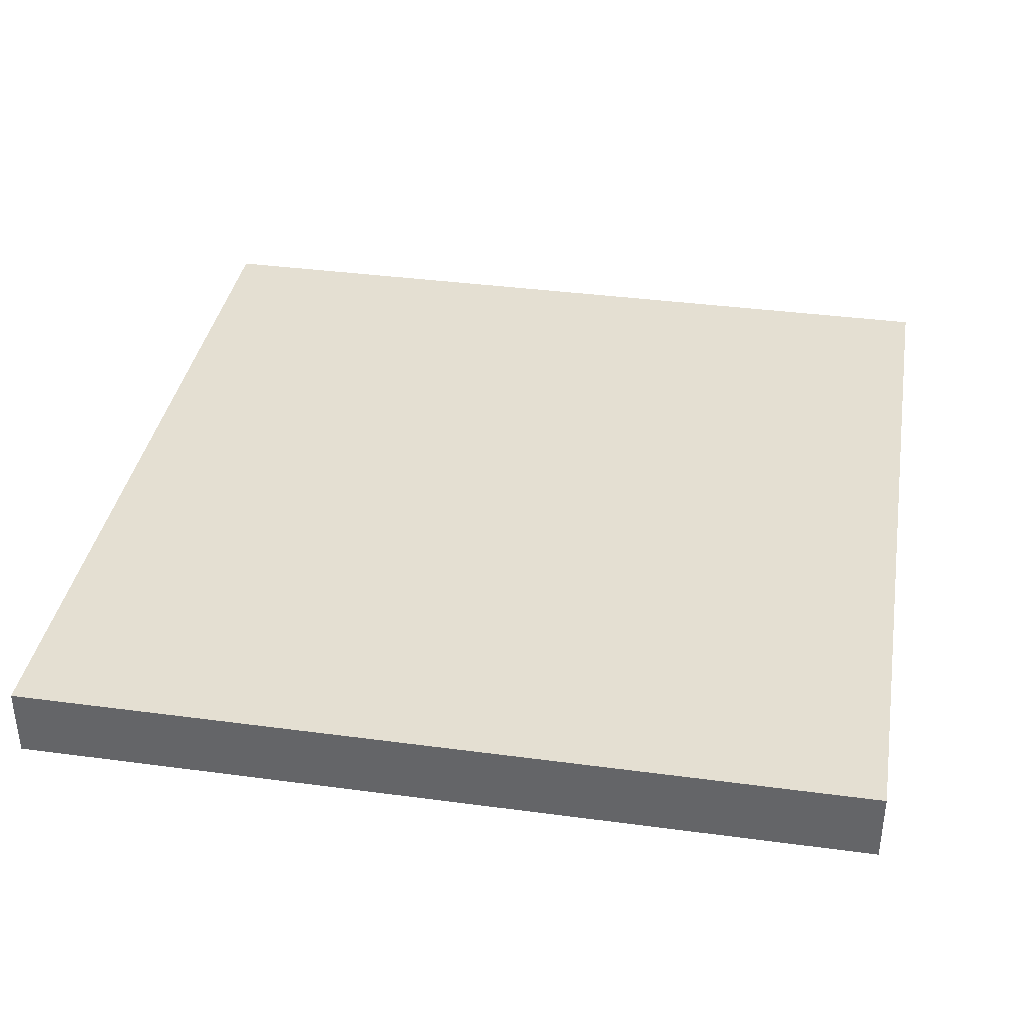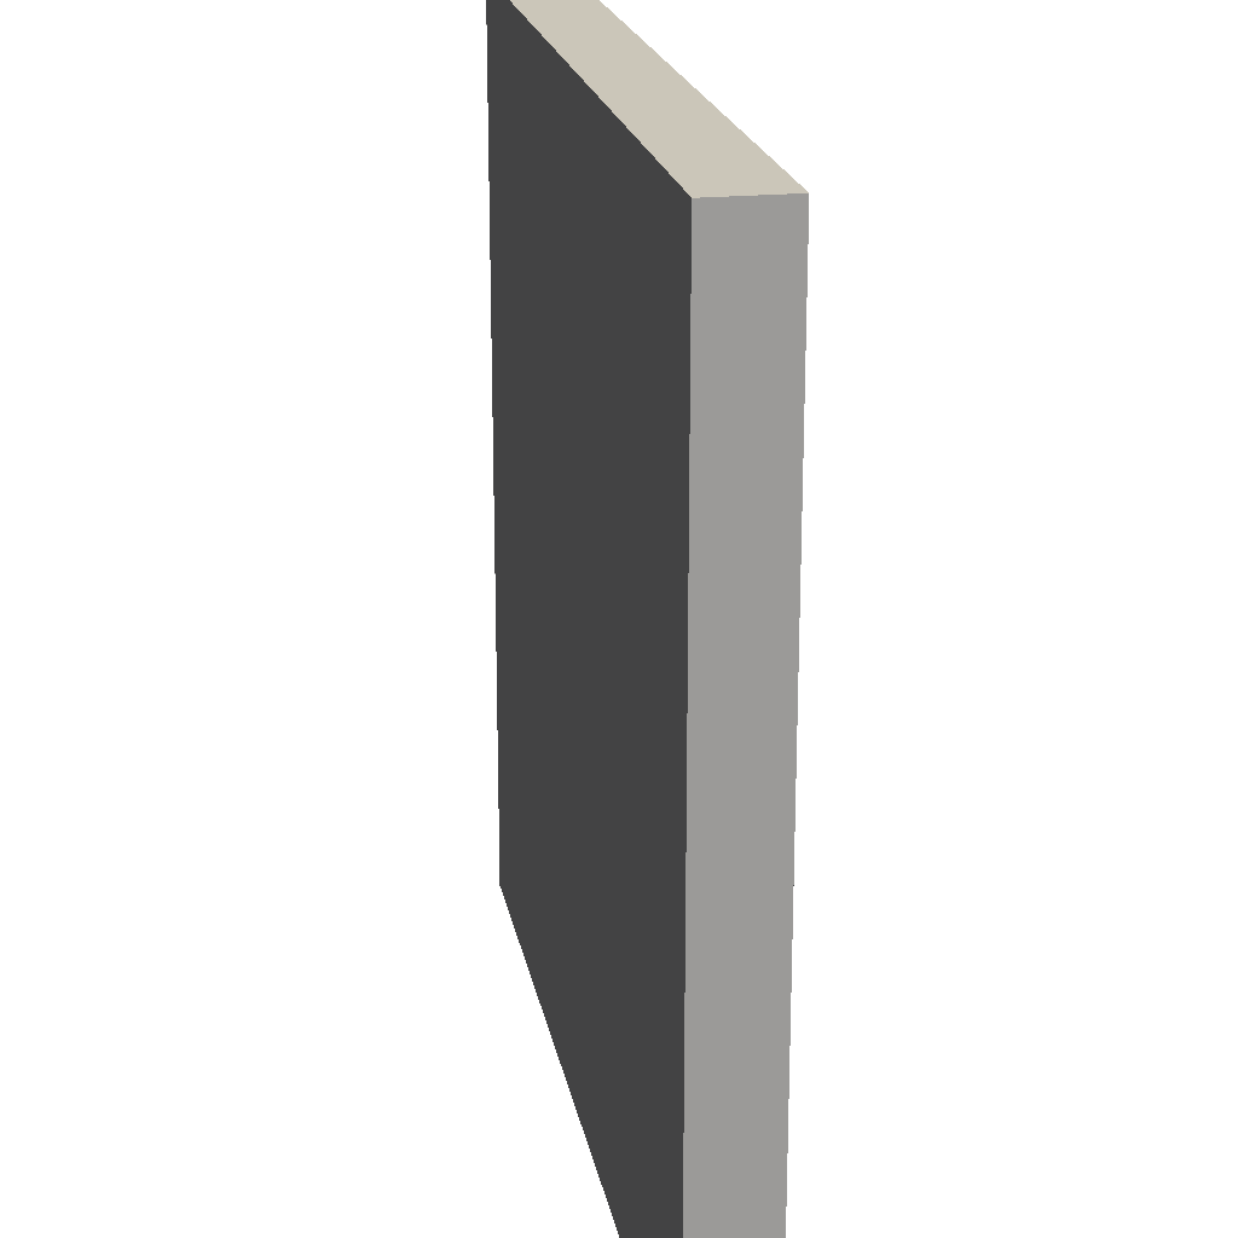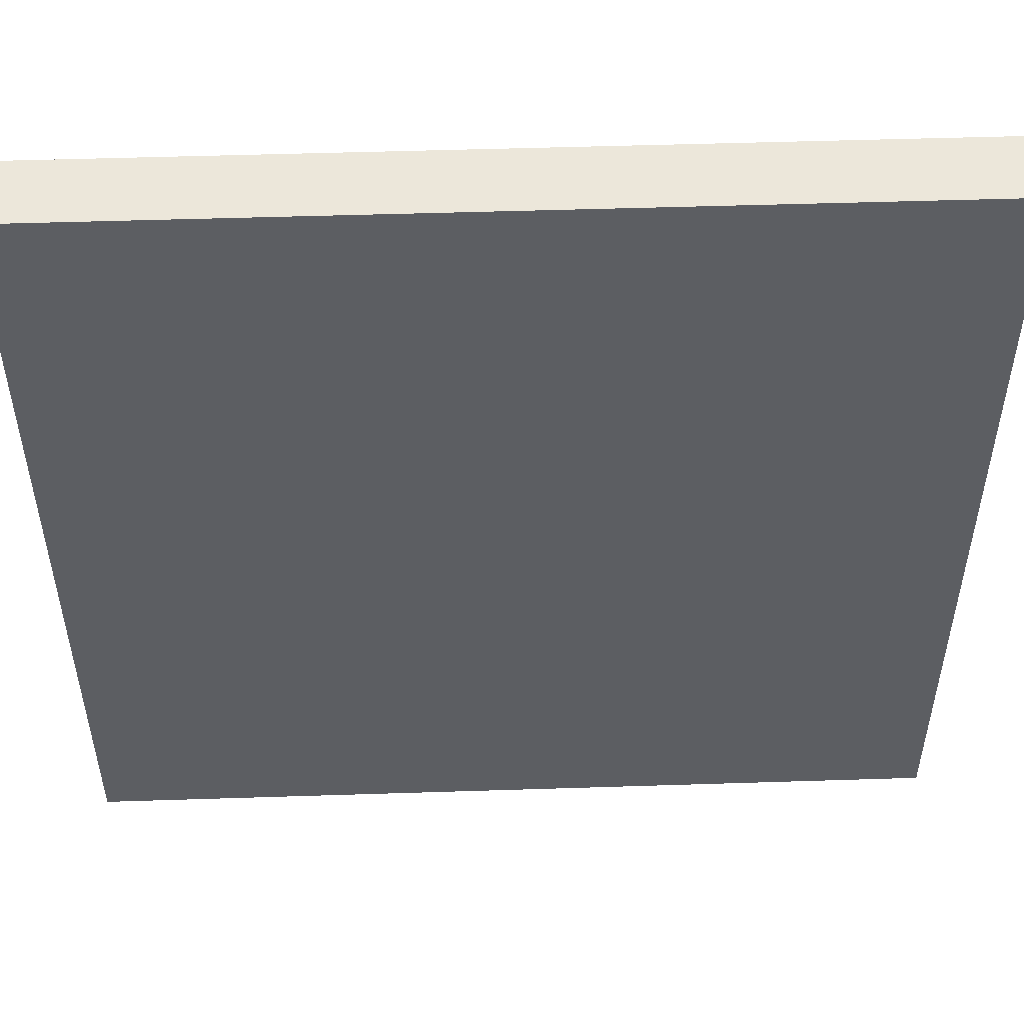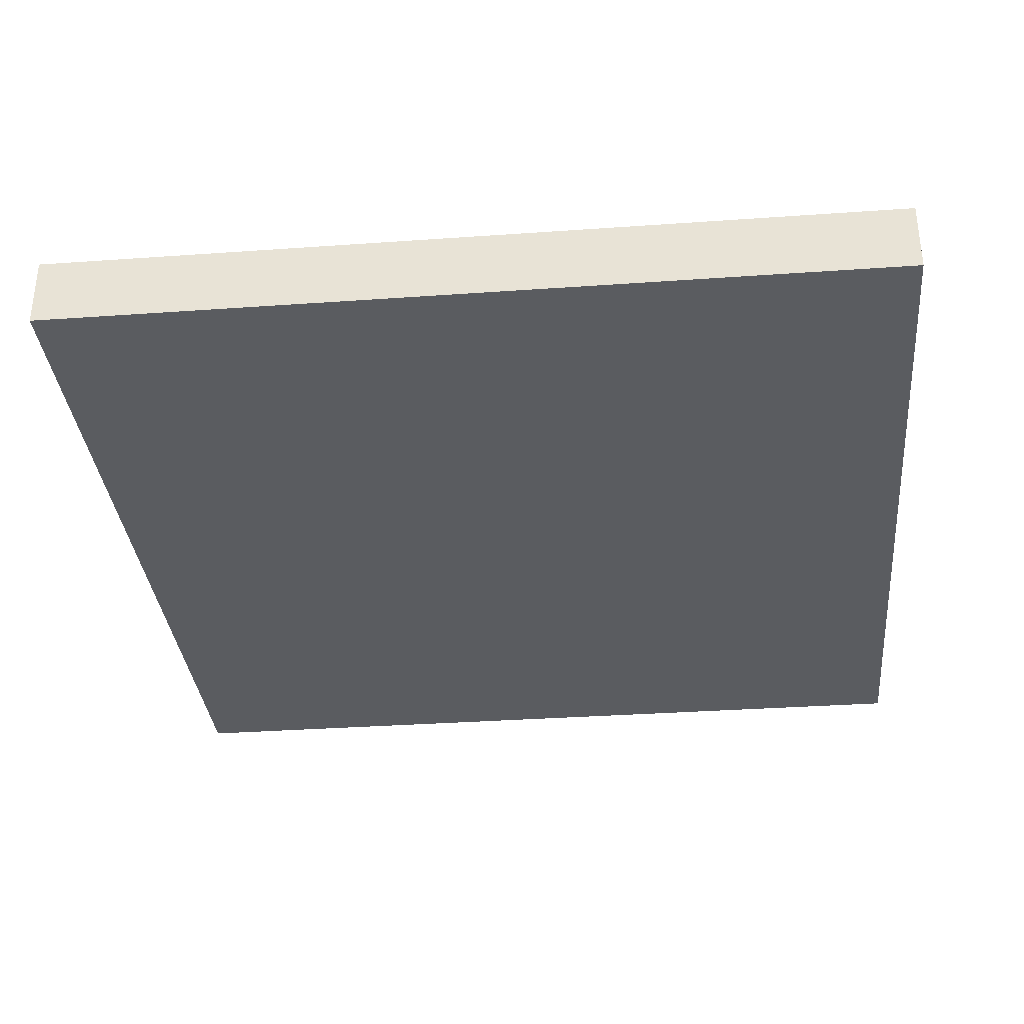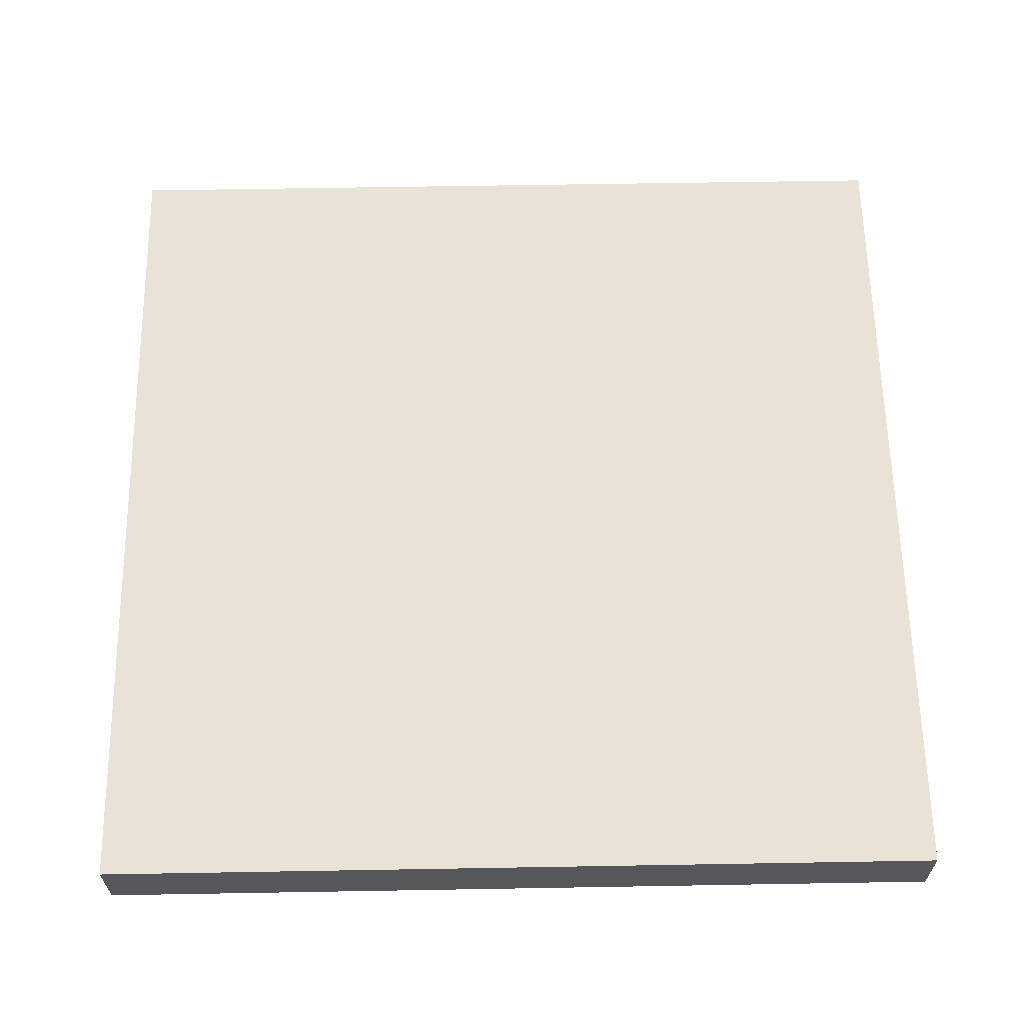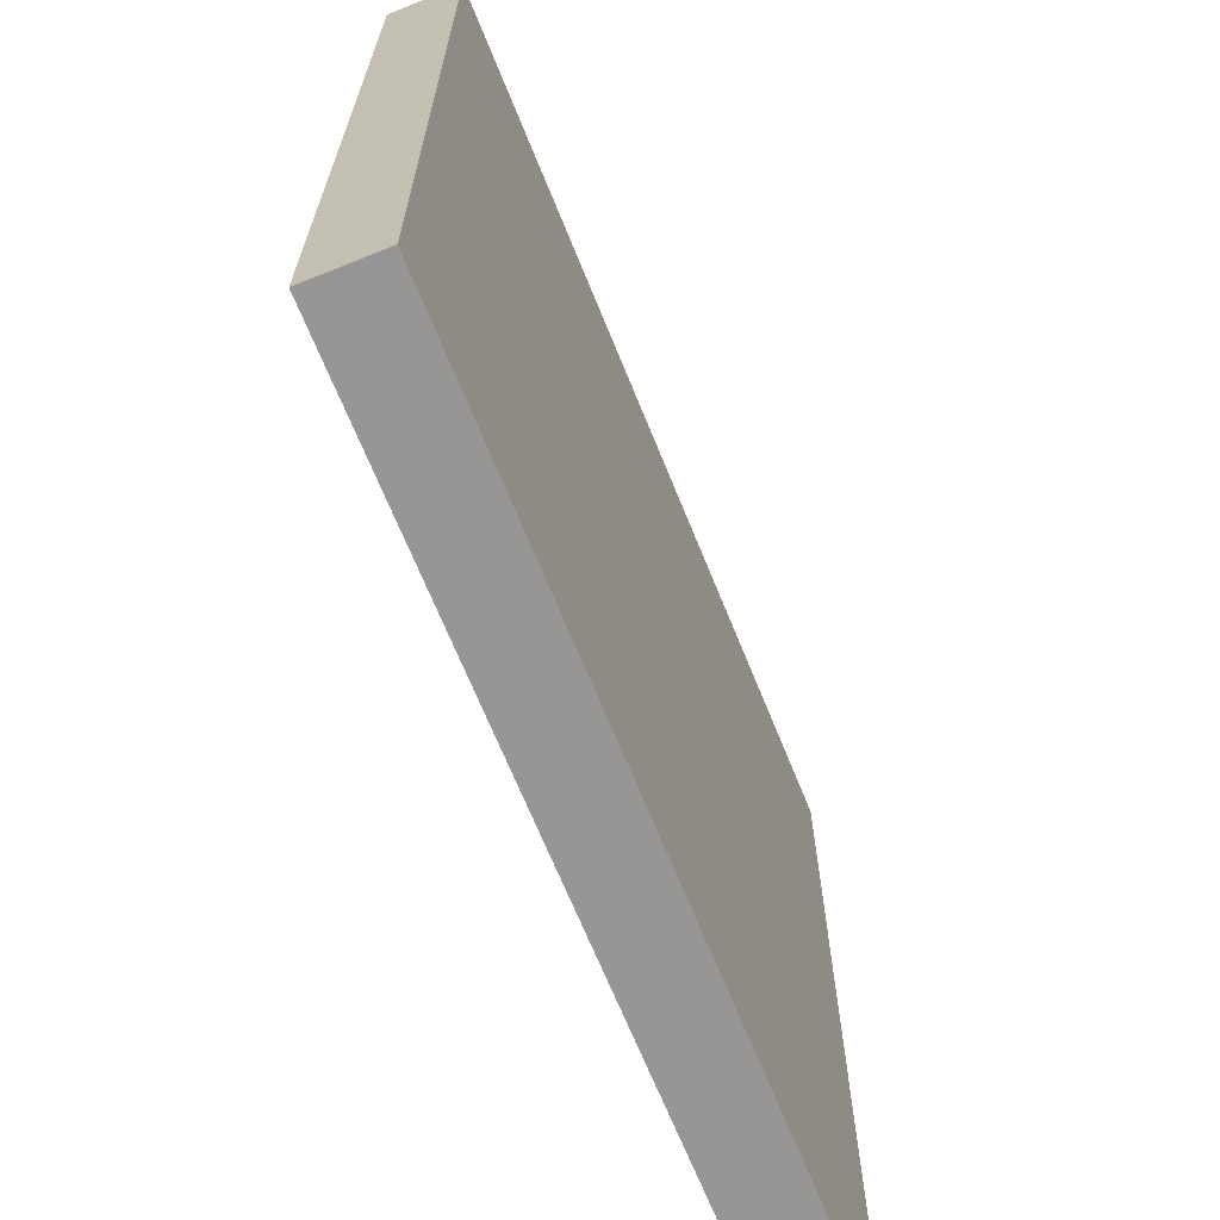
<metadata>
{"format":"obj","ext":"obj","renderer":"f3d","projection":"perspective","resolution":1024,"background":"white","views":[{"elev":37.0,"azim":99.8,"up":"+Z"},{"elev":20.8,"azim":-100.5,"up":"+Y"},{"elev":51.6,"azim":-2.0,"up":"+Y"},{"elev":-33.9,"azim":95.5,"up":"+Z"},{"elev":62.5,"azim":-1.0,"up":"+Z"},{"elev":-67.9,"azim":112.0,"up":"+Y"}]}
</metadata>
<code>
o
v -1.2 0.2 -1.3
v -1.2 0.2 -1.5
v -1.2 2.6 -1.3
v -1.2 2.6 -1.5
v 1.2 0.2 -1.3
v 1.2 0.2 -1.5
v 1.2 2.6 -1.3
v 1.2 2.6 -1.5
v -1.2 0.2 -1.3
v -1.2 2.6 -1.3
v 1.2 0.2 -1.3
v 1.2 2.6 -1.3
v -1.2 0.2 -1.5
v -1.2 2.6 -1.5
v 1.2 0.2 -1.5
v 1.2 2.6 -1.5
v -1.2 0.2 -1.3
v 1.2 0.2 -1.3
v -1.2 0.2 -1.5
v 1.2 0.2 -1.5
v -1.2 2.6 -1.3
v 1.2 2.6 -1.3
v -1.2 2.6 -1.5
v 1.2 2.6 -1.5
f 3 2 1
f 4 2 3
f 5 6 7
f 7 6 8
f 11 10 9
f 12 10 11
f 13 14 15
f 15 14 16
f 19 18 17
f 20 18 19
f 21 22 23
f 23 22 24

</code>
